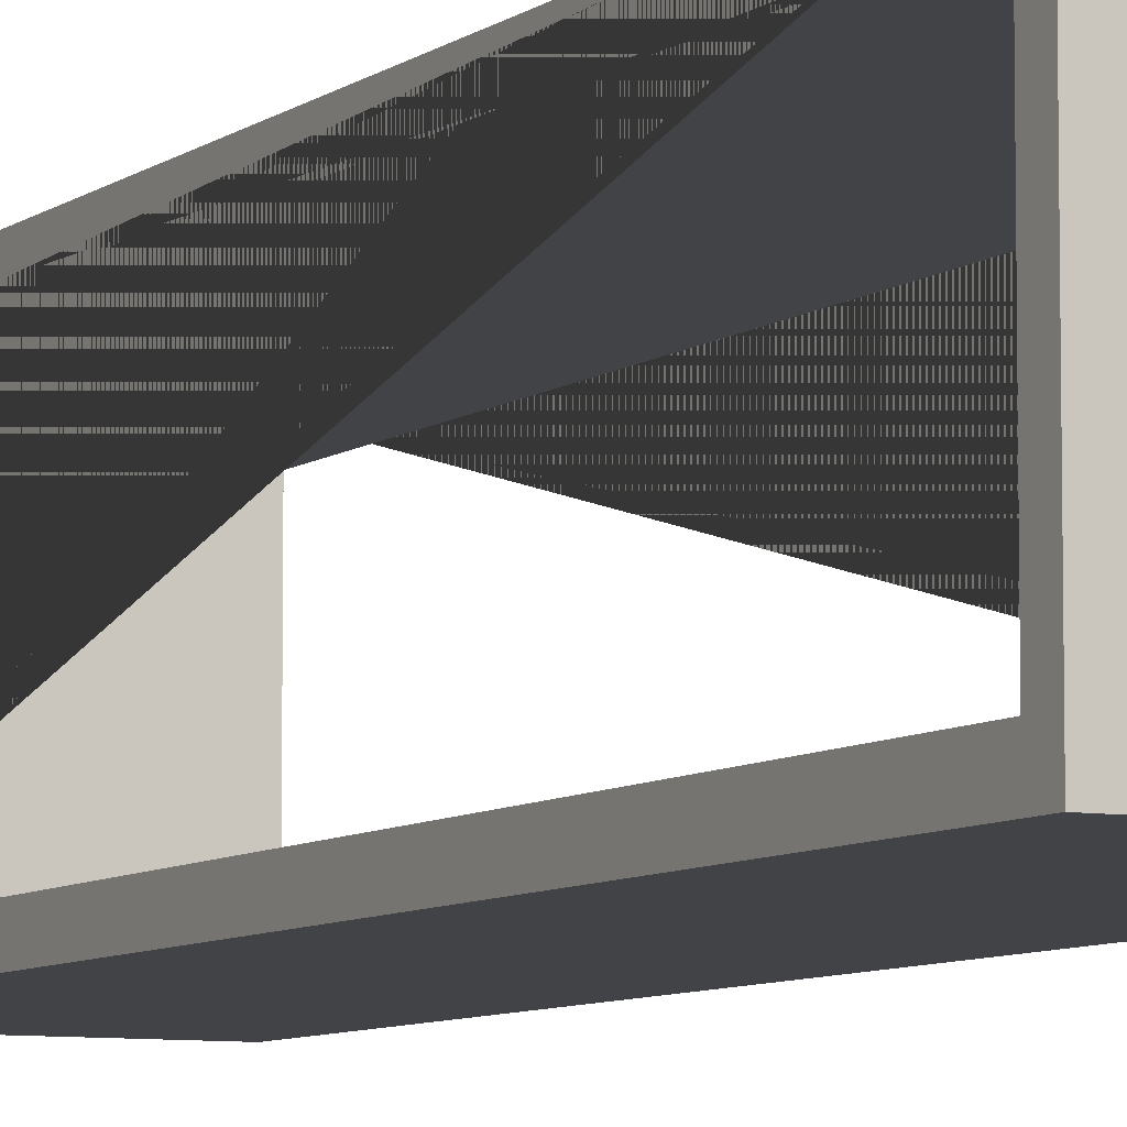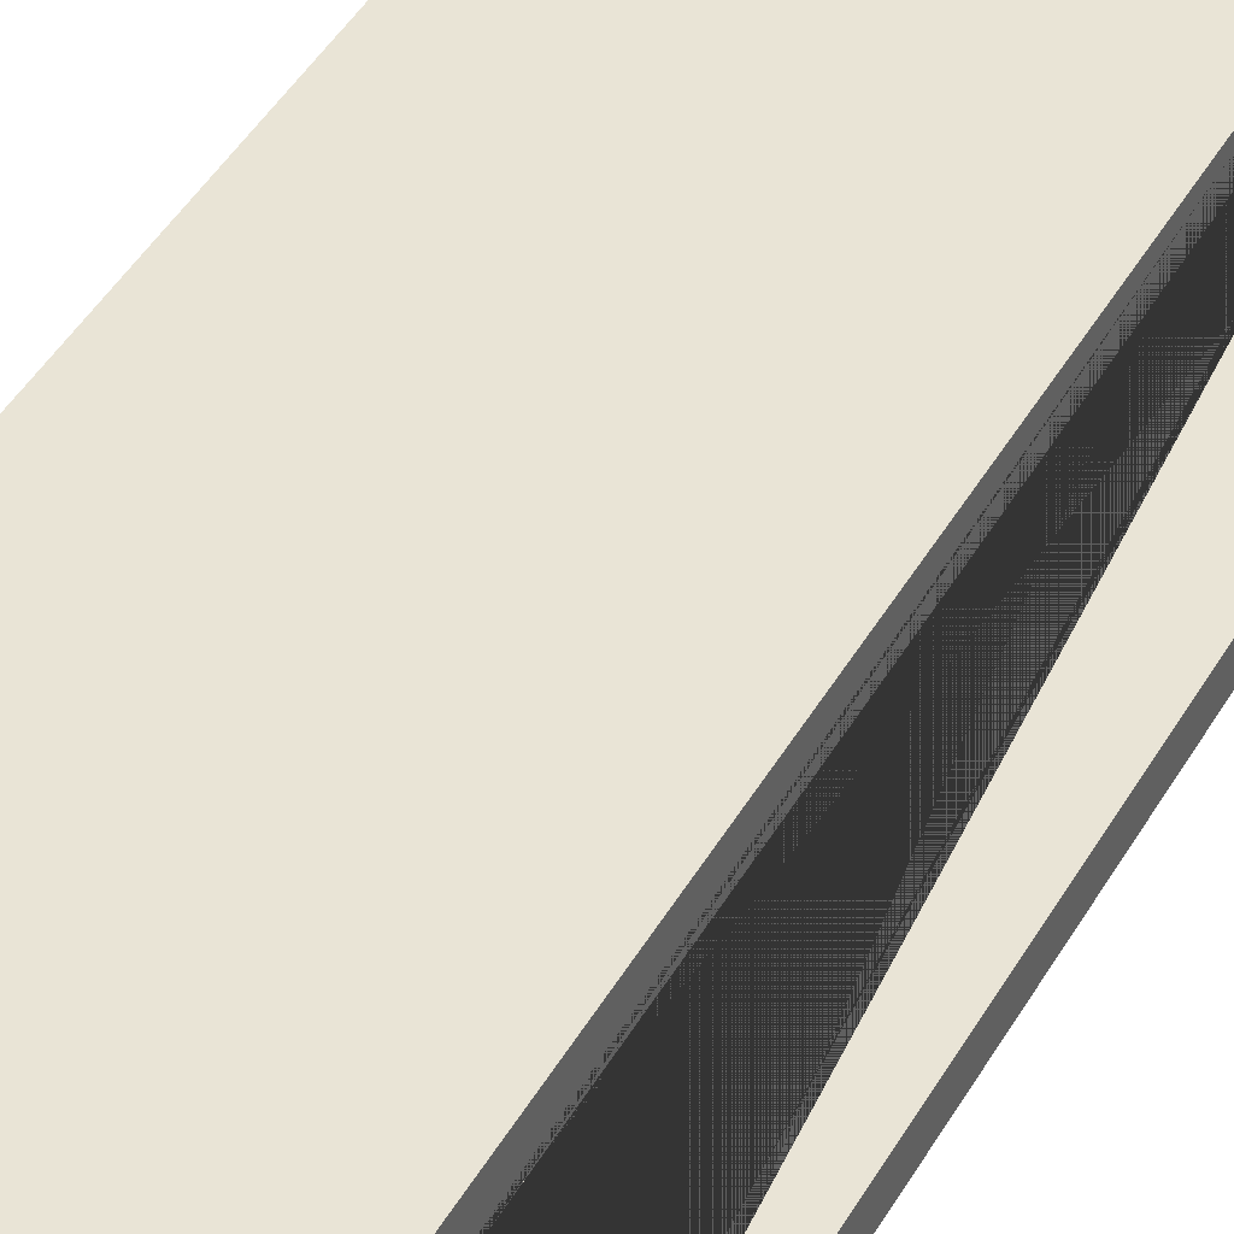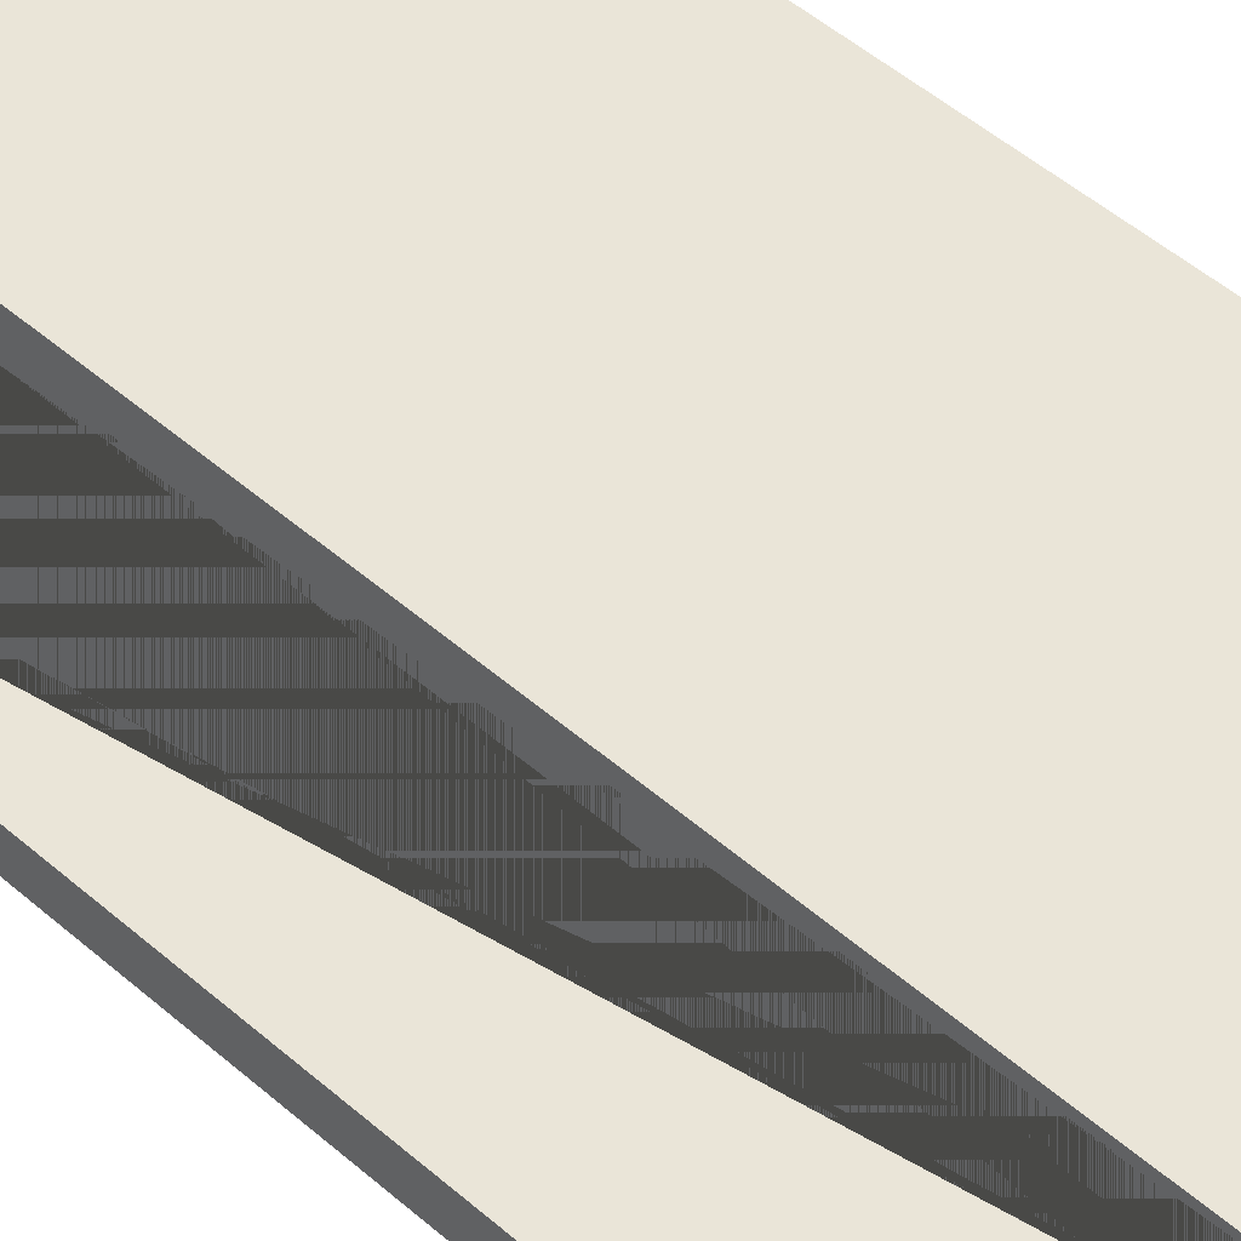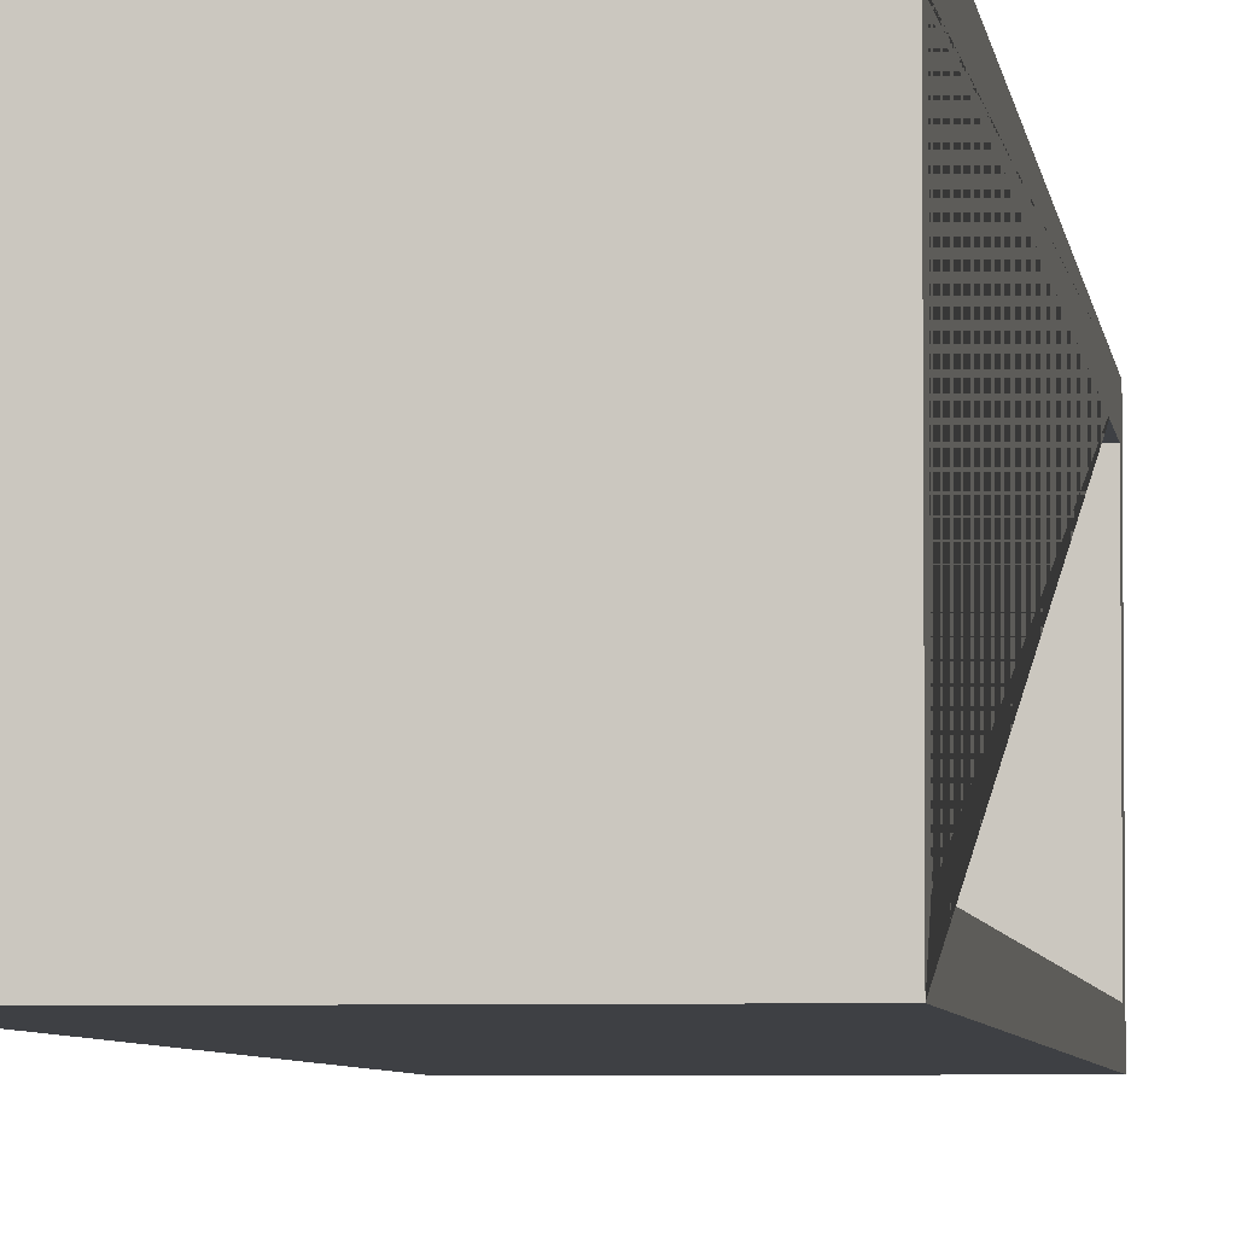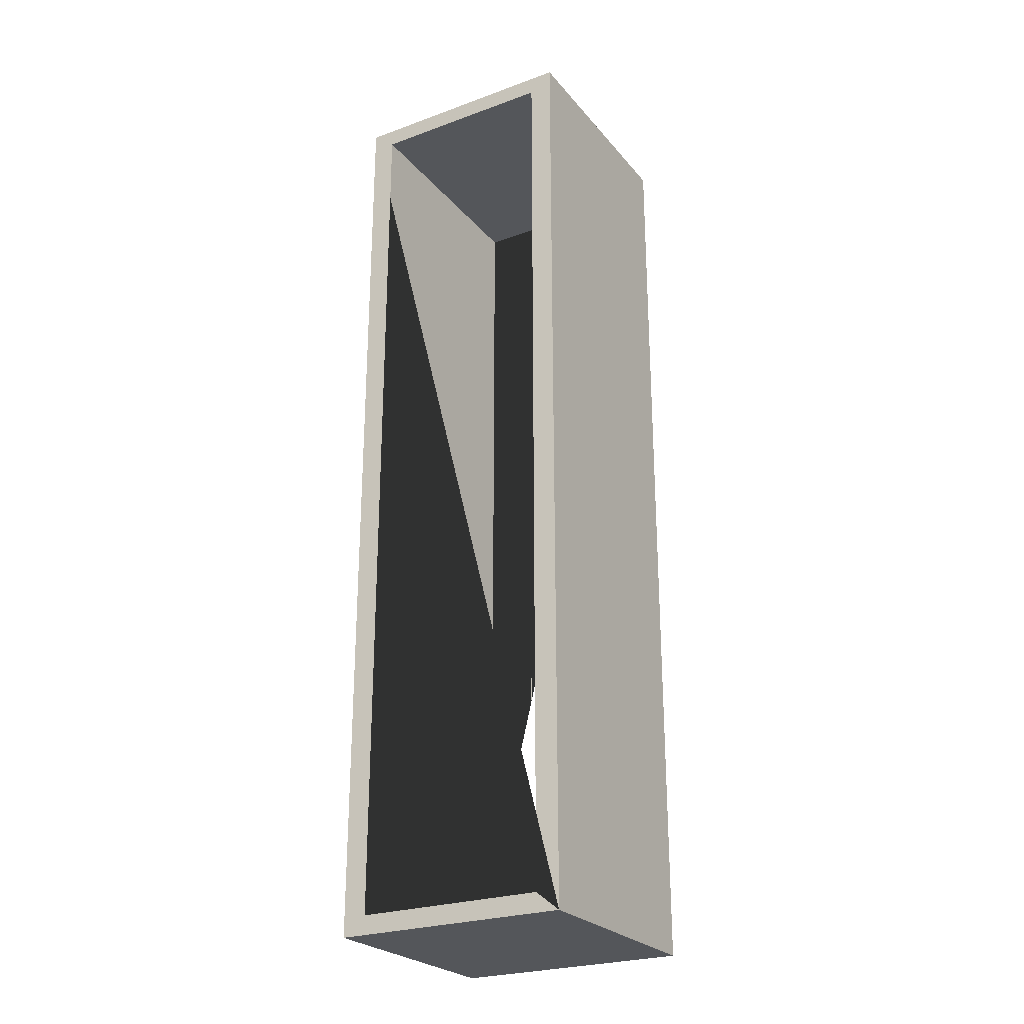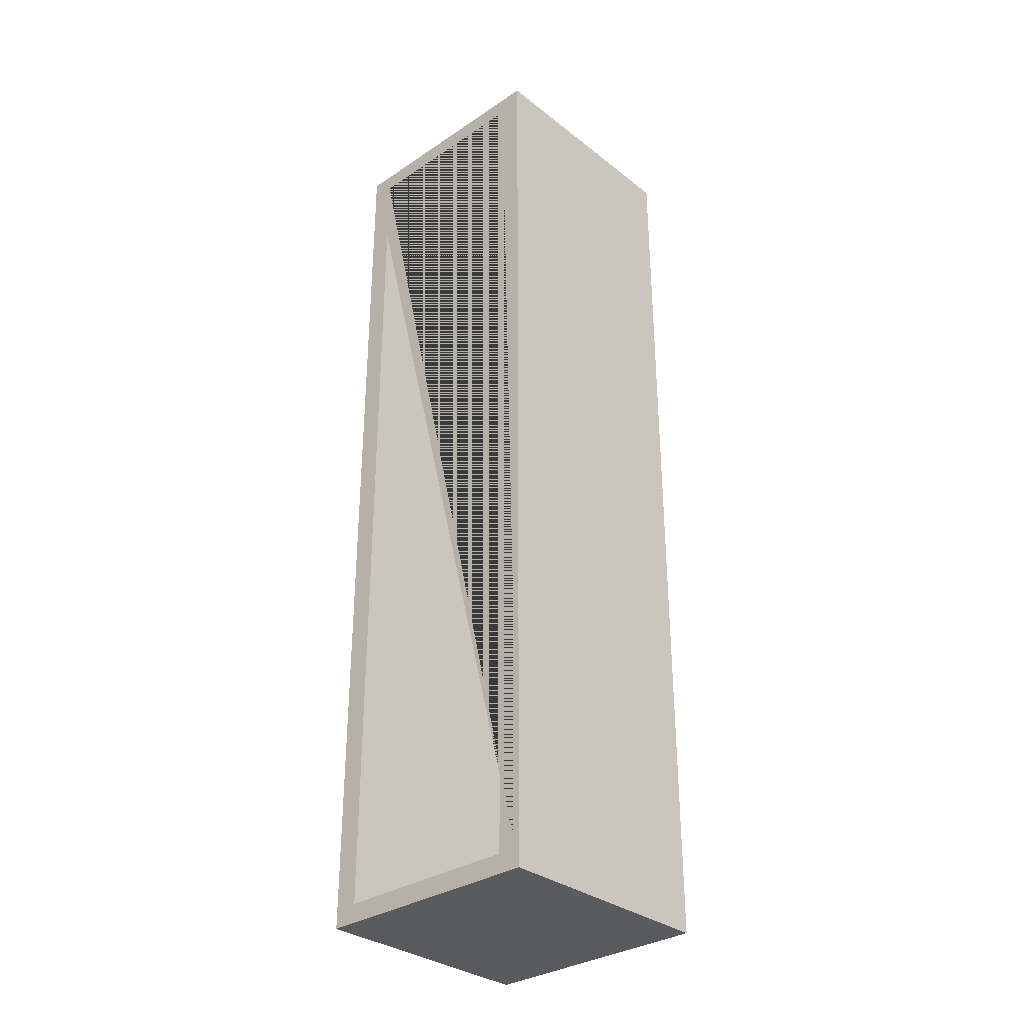
<metadata>
{"format":"obj","ext":"obj","renderer":"f3d","projection":"perspective","resolution":1024,"background":"white","views":[{"elev":-7.4,"azim":-27.5,"up":"+Y"},{"elev":42.4,"azim":27.3,"up":"+Y"},{"elev":44.7,"azim":136.2,"up":"+Y"},{"elev":-4.6,"azim":6.6,"up":"+Y"},{"elev":-25.4,"azim":-59.7,"up":"+Z"},{"elev":-32.3,"azim":132.9,"up":"+Z"}]}
</metadata>
<code>
o Cube_Cube.001
v 1 -1 -4
v 1 1 -4
v 1 -1 4
v 1 1 4
v -1 -1 -4
v -1 1 -4
v -1 -1 4
v -1 1 4
v -1 0.8 3.84
v -1 0.8 -3.84
v -1 -0.8 -3.84
v -1 -0.8 3.84
v 1 0.8 -3.84
v 1 -0.8 -3.84
v 1 -0.8 3.84
v 1 0.8 3.84
f 4 8 7 3
f 8 6 5 11 10 9
f 6 2 1 5
f 1 3 7 5
f 6 8 4 2
f 7 8 9 12 11 5
f 1 2 13 14 15 3
f 2 4 3 15 16 13
f 11 12 15 14
f 9 10 13 16
f 10 11 14 13
f 9 16 15 12

</code>
